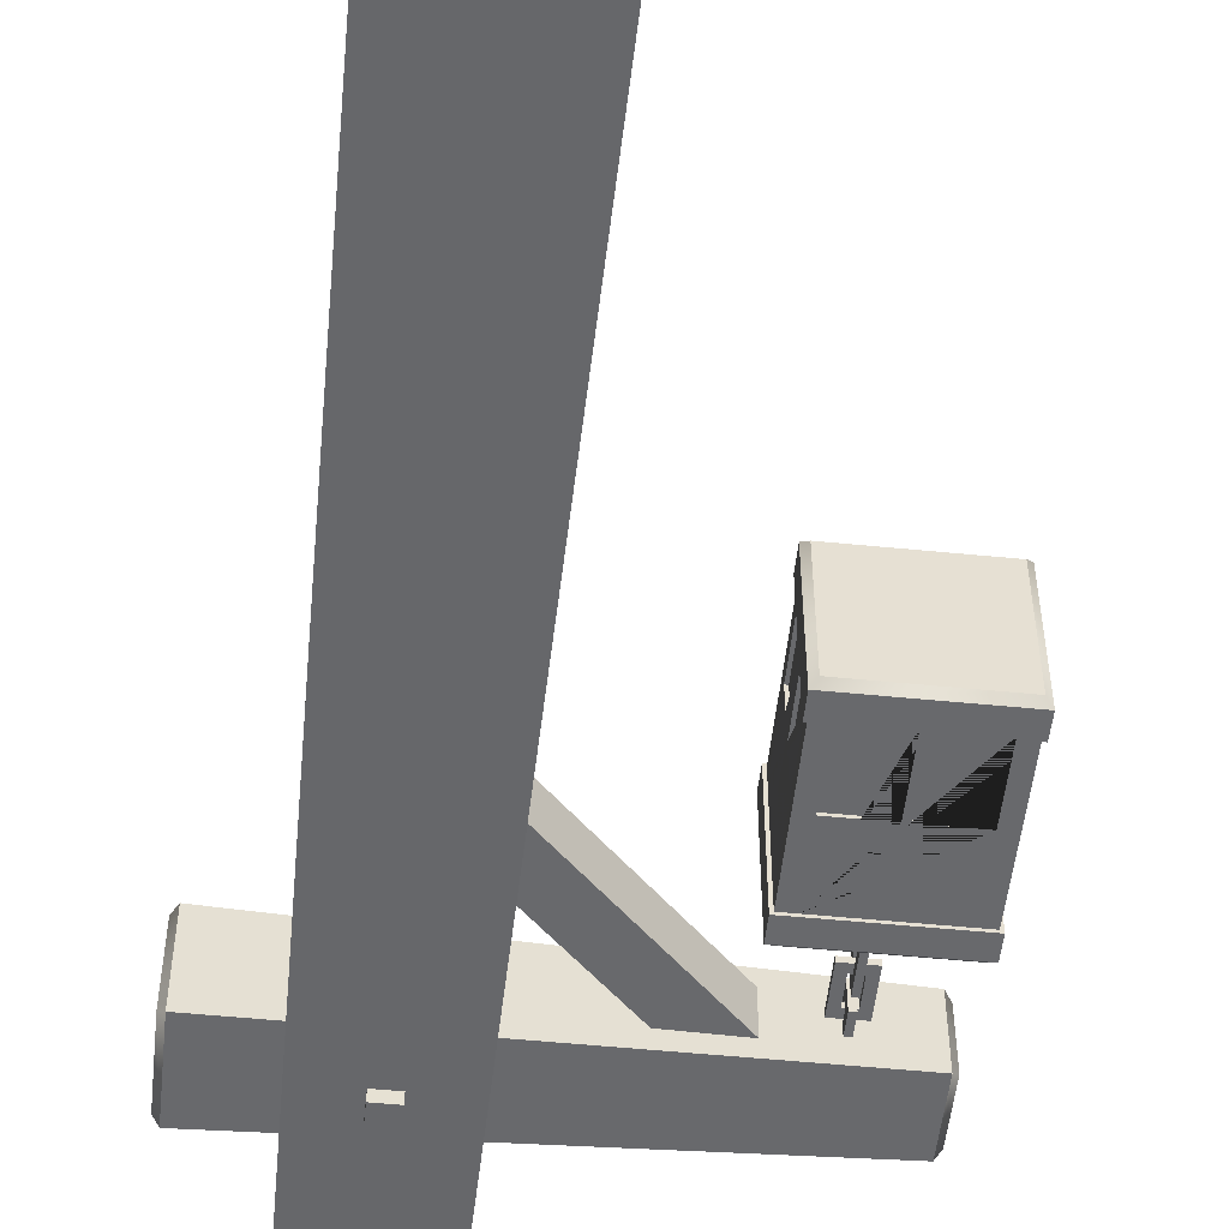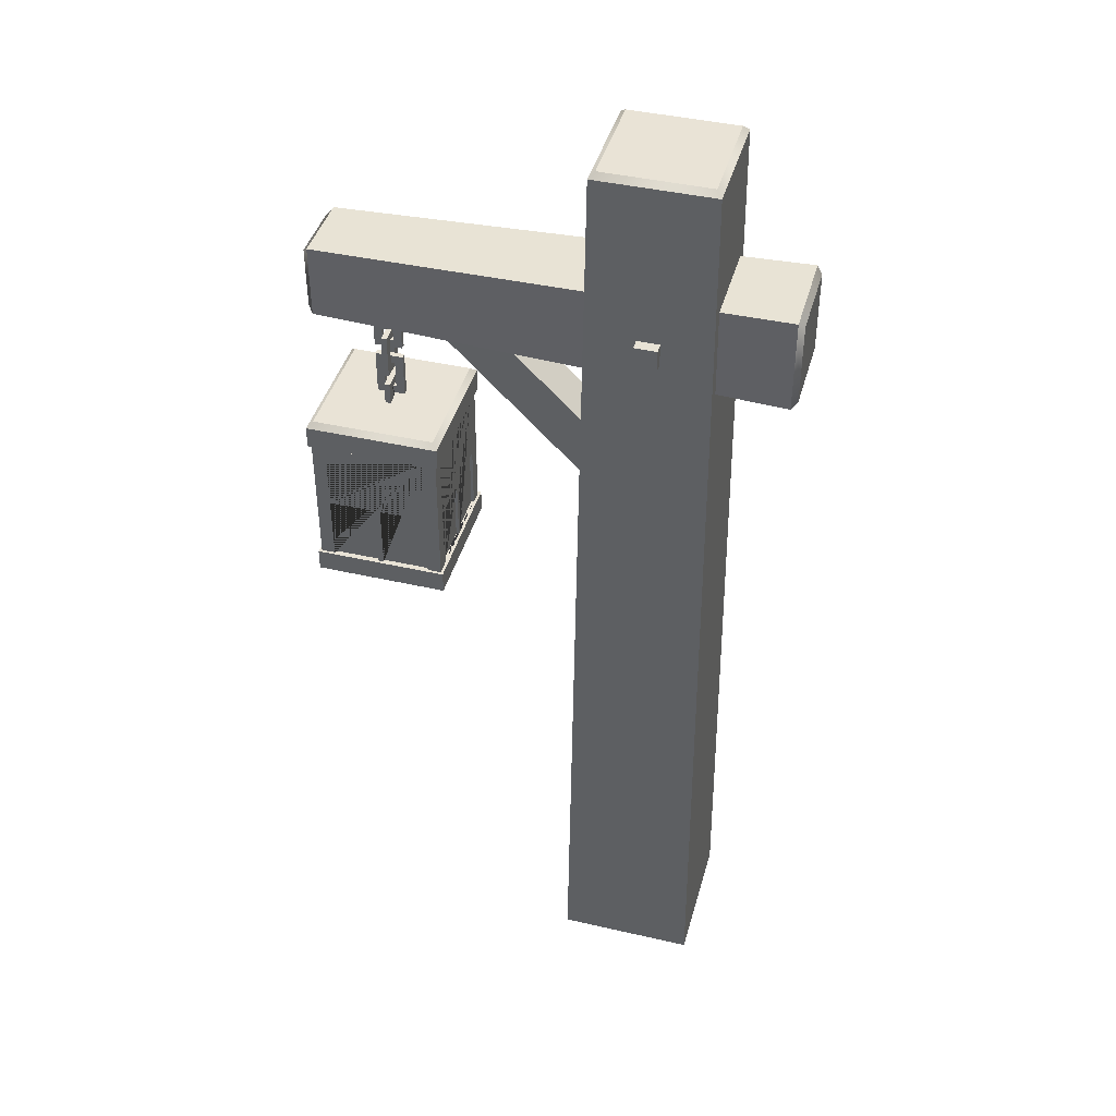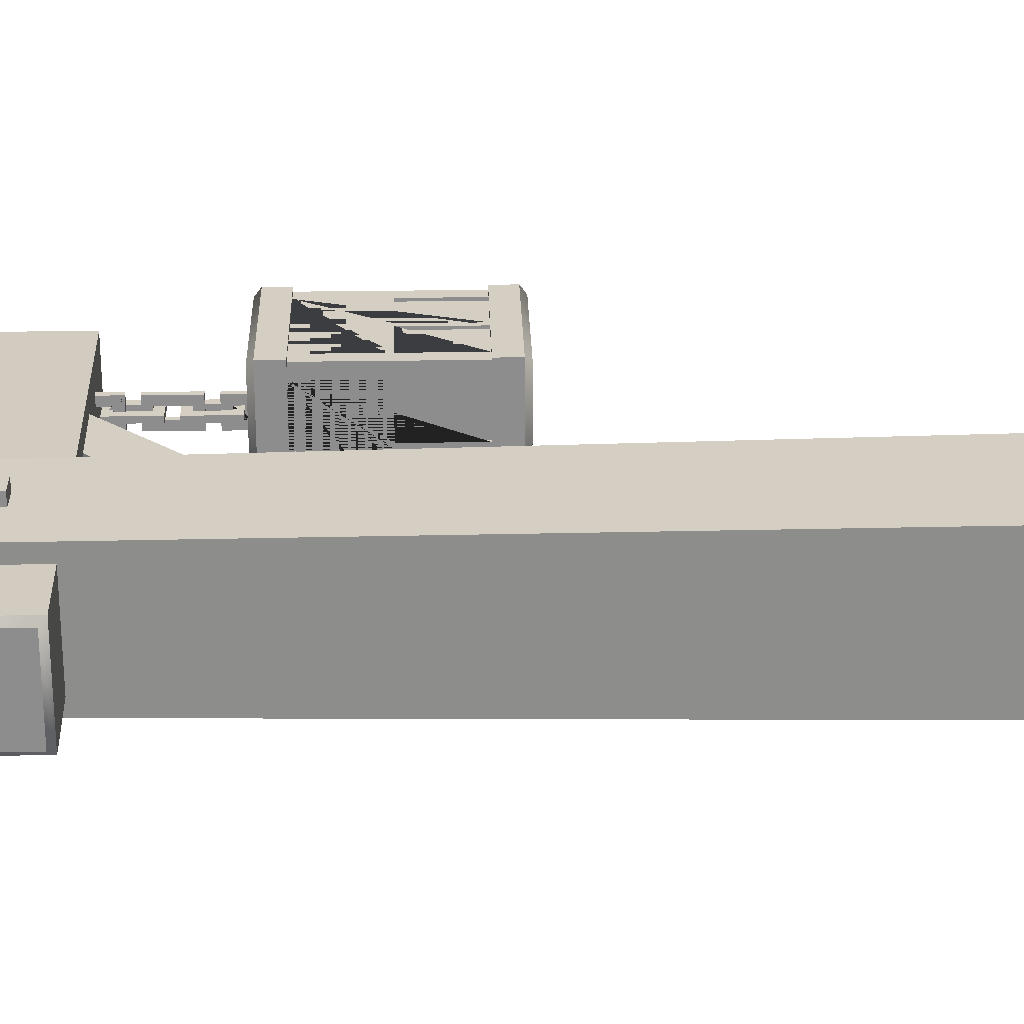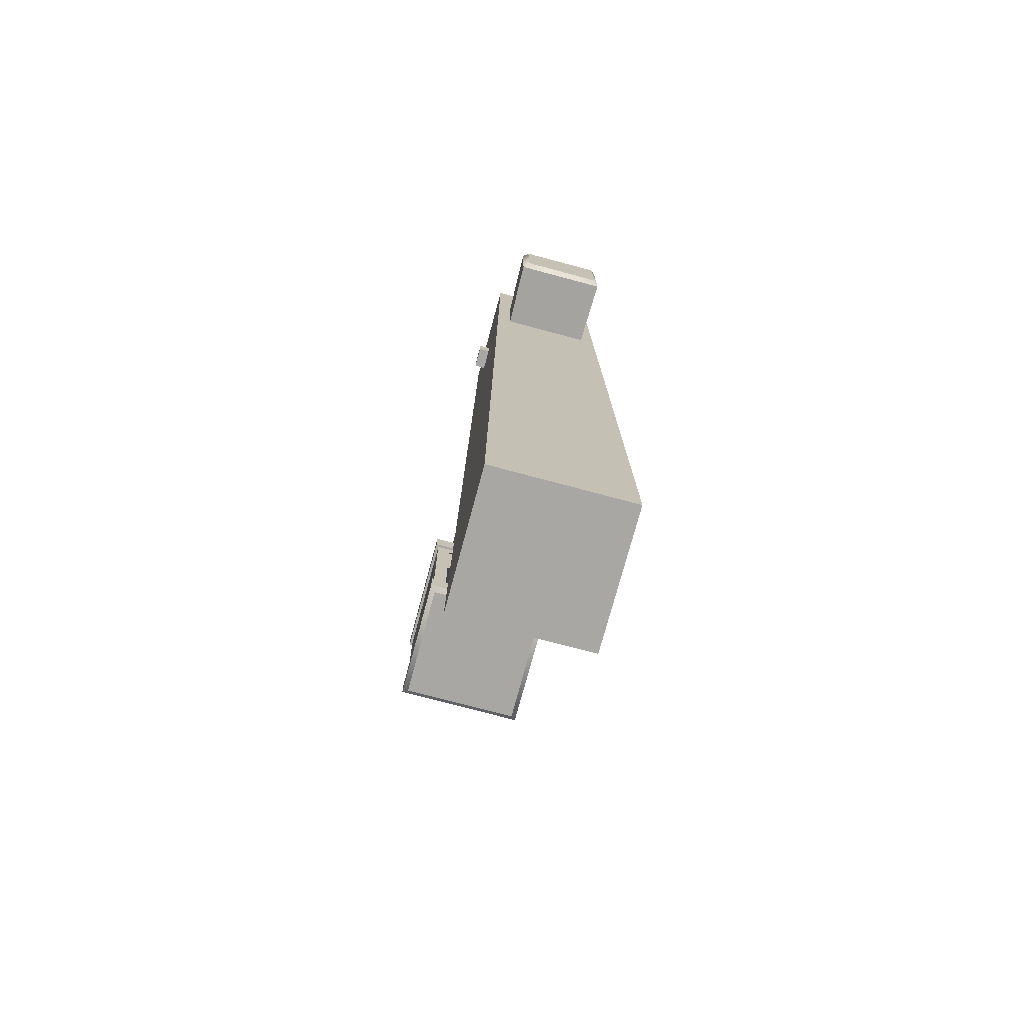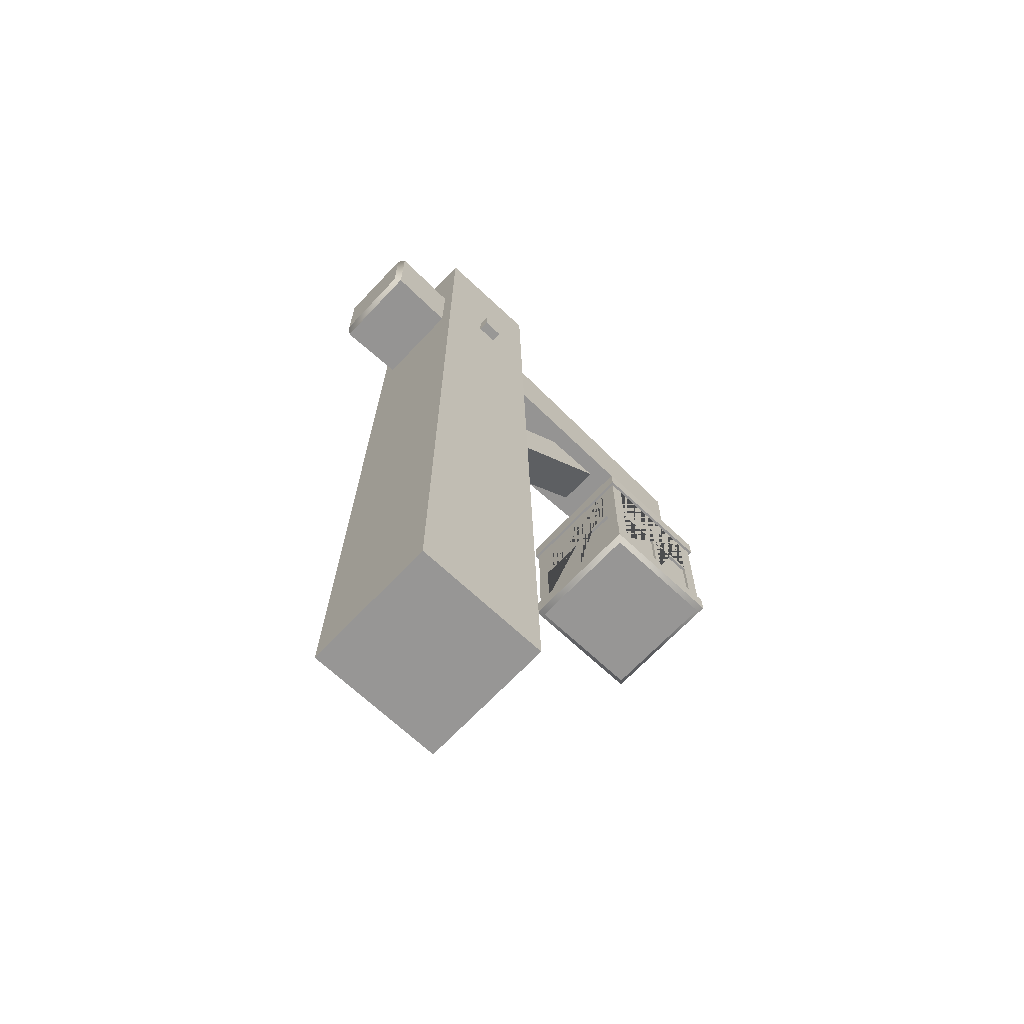
<metadata>
{"format":"obj","ext":"obj","renderer":"f3d","projection":"perspective","resolution":1024,"background":"white","views":[{"elev":-52.7,"azim":-6.1,"up":"+Z"},{"elev":42.3,"azim":-164.6,"up":"+Y"},{"elev":25.6,"azim":-91.5,"up":"+Z"},{"elev":-74.4,"azim":-105.0,"up":"+Y"},{"elev":-68.0,"azim":-43.3,"up":"+Y"}]}
</metadata>
<code>
g Mesh1 ElwFor_Lantern_C01_1 Model
v 12 0 -0.3721
v 12 0 -25.37
v 37 0 -25.37
v 37 0 -0.3721
f 1 2 3 4
v 13.56 140.3 -4.684
f 1 5 2
v 13.99 179 -2.361
f 5 1 6
v 22.5 146.5 -2
f 1 7 6
v 26.5 146.5 -2
f 7 1 8
v 35.01 179 -2.361
f 1 9 8
f 9 1 4
v 35.44 140.8 -5.187
f 4 10 9
v 35.74 113.8 -8.872
f 10 4 11
f 11 4 3
v 35.74 113.8 -16.87
f 11 3 12
v 35.61 125 -16.87
f 12 3 13
v 35.44 140.8 -20.56
f 13 3 14
v 35.26 156.2 -20.56
f 14 3 15
v 35.01 179 -23.38
f 15 3 16
v 13.99 179 -23.38
f 2 17 16 3
v 13.56 140.3 -21.06
f 2 18 17
f 2 5 18
v 1 140 -4.395
v 1 140 -21.35
f 5 19 20 18
v 13.74 156.7 -4.688
v 1 157 -4.395
f 21 22 19 5
v 13.74 156.7 -21.06
v 1 157 -21.35
f 23 24 22 21
f 18 20 24 23
v 3.925e-12 141 -20.37
v 0 156 -20.37
f 25 26 24 20
v 3.925e-12 141 -5.372
v 0 156 -5.372
f 26 25 27 28
f 27 25 20 19
f 28 27 19 22
f 26 28 22 24
f 23 17 18
f 21 17 23
f 21 6 17
f 6 21 5
v 15 180 -3.372
v 15 180 -22.37
f 29 30 17 6
v 34 180 -22.37
v 34 180 -3.372
f 31 30 29 32
f 30 31 16 17
f 31 32 9 16
f 32 29 6 9
v 22.5 150.5 -2.044
f 6 33 9
f 6 7 33
v 22.5 146.5 -0
v 22.5 150.5 -0.04444
f 33 7 34 35
v 26.5 146.5 -0
f 7 8 36 34
v 26.5 150.5 -2.044
v 26.5 150.5 -0.04444
f 8 37 38 36
f 8 9 37
f 37 9 33
f 37 33 35 38
f 34 36 38 35
v 35.26 156.2 -5.183
f 39 16 9
f 16 39 15
v 84 155.1 -6.304
v 84 155.1 -19.44
f 39 40 41 15
v 84 141.9 -6.304
f 10 42 40 39
v 51.81 141.2 -8.872
f 10 43 42
v 51.81 141.2 -16.87
f 43 10 44
f 14 44 10
v 84 141.9 -19.44
f 44 14 45
f 15 41 45 14
v 85 154 -18.42
v 85 143 -18.42
f 45 41 46 47
v 85 154 -7.327
f 41 40 48 46
v 85 143 -7.327
f 40 42 49 48
f 42 45 47 49
v 73.5 141.7 -15.37
f 42 50 45
v 73.5 141.7 -13.87
f 42 51 50
v 73.5 141.7 -11.87
f 42 52 51
v 73.5 141.7 -10.37
f 42 53 52
v 72.5 141.7 -10.37
f 42 54 53
v 63.39 141.5 -8.872
f 42 55 54
f 42 43 55
v 35.61 125 -8.872
f 11 55 43 56
v 63.39 141.5 -16.87
f 12 57 55 11
f 13 44 57 12
f 56 43 44 13
f 14 56 13
f 10 56 14
f 56 10 11
f 44 45 57
v 72.5 141.7 -15.37
f 57 45 58
f 58 45 50
v 72.5 138 -15.37
v 73.5 138 -15.37
f 59 58 50 60
v 72.5 138 -10.37
v 72.5 141.7 -11.87
v 72.5 139.5 -11.87
v 72.5 139.5 -13.87
v 72.5 141.7 -13.87
f 61 54 62 63 64 65 58 59
v 73.5 138 -10.37
f 66 53 54 61
v 73.5 139.5 -13.87
v 73.5 139.5 -11.87
f 60 50 51 67 68 52 53 66
f 67 51 65 64
f 52 65 51
f 65 52 62
f 63 62 52 68
f 64 63 68 67
f 62 58 65
f 54 58 62
f 55 58 54
f 57 58 55
f 61 59 60 66
f 48 49 47 46
f 9 10 39
g Mesh2 ElwFor_Lantern_C01_1 Model
v 26.5 146.5 -25.74
v 22.5 146.5 -25.74
v 22.5 150.5 -25.7
v 26.5 150.5 -25.7
f 69 70 71 72
v 26.5 146.5 -23.74
v 22.5 146.5 -23.74
f 73 74 70 69
v 22.5 150.5 -23.7
f 74 75 71 70
v 26.5 150.5 -23.7
f 75 76 72 71
f 76 73 69 72
g Mesh3 ElwFor_Lantern_C03_1 ElwFor_Lantern_C02_1 Model
v 85 91.95 -0.8721
v 85 87.95 -0.8721
v 85 87.95 -24.87
v 85 91.95 -24.87
f 77 78 79 80
v 61 91.95 -0.8721
v 61 87.95 -0.8721
f 81 82 78 77
v 61 91.95 -24.87
v 61 87.95 -24.87
f 83 84 82 81
f 80 79 84 83
v 84 86.95 -23.87
v 62 86.95 -23.87
f 85 86 84 79
v 84 86.95 -1.872
v 62 86.95 -1.872
f 87 88 86 85
f 88 87 78 82
f 87 85 79 78
f 86 88 82 84
v 61.5 91.95 -24.37
f 83 89 80
v 61.5 91.95 -1.372
f 89 83 90
f 81 90 83
f 90 81 77
v 64 91.95 -1.372
f 90 77 91
v 72.5 91.95 -1.372
f 91 77 92
v 73.5 91.95 -1.372
f 92 77 93
v 73.5 91.95 -1.872
f 93 77 94
v 82 91.95 -1.372
f 94 77 95
v 84.5 91.95 -1.372
f 95 77 96
v 84.5 91.95 -3.872
f 96 77 97
v 84.5 91.95 -21.87
f 97 77 98
v 84.5 91.95 -24.37
f 98 77 99
f 80 99 77
v 82 91.95 -24.37
f 80 100 99
v 73.5 91.95 -24.37
f 80 101 100
v 72.5 91.95 -24.37
f 80 102 101
v 64 91.95 -24.37
f 80 103 102
f 80 89 103
v 61.5 91.95 -3.872
v 64 91.95 -1.872
v 72.5 91.95 -1.872
v 82 91.95 -1.872
v 84 91.95 -3.872
v 84 91.95 -12.37
v 84.5 91.95 -12.37
v 84.5 91.95 -13.37
v 84 91.95 -13.37
v 84 91.95 -21.87
v 82 91.95 -23.87
v 73.5 91.95 -23.87
v 72.5 91.95 -23.87
v 64 91.95 -23.87
v 61.5 91.95 -21.87
v 62 91.95 -21.87
v 62 91.95 -13.37
v 61.5 91.95 -13.37
v 61.5 91.95 -12.37
v 62 91.95 -12.37
v 62 91.95 -3.872
f 104 90 91 105 106 92 93 94 107 95 96 97 108 109 110 111 112 113 98 99 100 114 115 101 102 116 117 103 89 118 119 120 121 122 123 124
f 89 90 104
v 61.5 117 -3.872
v 61.5 105 -3.872
v 61.5 105 -12.37
v 61.5 117 -12.37
v 61.5 117 -13.37
v 61.5 105 -13.37
v 61.5 105 -21.87
v 61.5 117 -21.87
v 61.5 117 -24.37
v 61.5 104 -21.87
v 61.5 104 -13.37
v 61.5 104 -12.37
v 61.5 104 -3.872
v 61.5 117 -1.372
f 125 126 127 128 129 130 131 132 133 89 118 134 135 121 122 136 137 104 90 138
v 62 105 -3.872
v 62 117 -3.872
f 139 126 125 140
v 62 105 -12.37
f 139 141 127 126
v 62 117 -12.37
f 140 142 141 139
f 125 142 140
f 142 125 128
f 138 128 125
f 138 129 128
f 138 132 129
f 138 133 132
v 61 117 -0.8721
f 138 143 133
v 85 117 -0.8721
f 143 138 144
v 64 117 -1.372
f 144 138 145
v 82 117 -1.372
v 82 105 -1.372
v 73.5 105 -1.372
v 73.5 117 -1.372
v 72.5 117 -1.372
v 72.5 105 -1.372
v 64 105 -1.372
v 64 104 -1.372
v 72.5 104 -1.372
v 73.5 104 -1.372
v 82 104 -1.372
v 84.5 117 -1.372
f 146 147 148 149 150 151 152 145 138 90 91 153 154 92 93 155 156 95 96 157
v 82 105 -1.872
v 82 117 -1.872
f 158 147 146 159
v 73.5 105 -1.872
f 158 160 148 147
v 73.5 117 -1.872
f 159 161 160 158
f 159 149 161
f 146 149 159
f 144 149 146
f 144 150 149
f 144 145 150
v 72.5 117 -1.872
f 150 145 162
v 64 117 -1.872
f 162 145 163
v 64 105 -1.872
f 145 152 164 163
v 72.5 105 -1.872
f 165 164 152 151
f 163 164 165 162
f 162 165 151 150
f 144 146 157
v 85 117 -24.87
f 144 157 166
v 84.5 117 -3.872
f 167 166 157
v 84.5 117 -21.87
f 168 166 167
v 84.5 117 -24.37
f 169 166 168
v 82 117 -24.37
f 170 166 169
v 73.5 117 -23.87
f 171 166 170
v 73.5 117 -24.37
f 172 166 171
v 72.5 117 -24.37
f 173 166 172
v 64 117 -24.37
f 174 166 173
f 133 166 174
v 61 117 -24.87
f 133 175 166
f 175 133 143
v 61 121 -0.8721
v 61 121 -24.87
f 143 176 177 175
v 85 121 -0.8721
f 144 178 176 143
v 85 121 -24.87
f 166 179 178 144
f 175 177 179 166
v 62 122 -23.87
v 84 122 -23.87
f 179 177 180 181
v 62 122 -1.872
f 177 176 182 180
v 84 122 -1.872
f 176 178 183 182
f 178 179 181 183
f 183 181 180 182
v 64 105 -24.37
v 72.5 105 -24.37
v 73.5 105 -24.37
v 82 105 -24.37
v 82 104 -24.37
v 73.5 104 -24.37
v 72.5 104 -24.37
v 64 104 -24.37
f 174 184 185 173 172 186 187 170 169 99 100 188 189 101 102 190 191 103 89 133
v 64 105 -23.87
v 64 117 -23.87
f 192 184 174 193
v 72.5 105 -23.87
f 192 194 185 184
v 72.5 117 -23.87
f 193 195 194 192
f 195 193 173
f 174 173 193
f 194 195 173 185
v 73.5 105 -23.87
f 171 196 186 172
v 82 117 -23.87
v 82 105 -23.87
f 197 198 196 171
f 170 187 198 197
f 196 198 187 186
f 197 171 170
v 84.5 105 -21.87
v 84.5 105 -13.37
v 84.5 117 -13.37
v 84.5 117 -12.37
v 84.5 105 -12.37
v 84.5 105 -3.872
v 84.5 104 -3.872
v 84.5 104 -12.37
v 84.5 104 -13.37
v 84.5 104 -21.87
f 168 199 200 201 202 203 204 167 157 96 97 205 206 110 111 207 208 98 99 169
v 84 105 -21.87
v 84 117 -21.87
f 209 199 168 210
v 84 105 -13.37
f 209 211 200 199
v 84 117 -13.37
f 210 212 211 209
f 210 201 212
f 201 210 168
f 201 168 202
f 167 202 168
v 84 117 -3.872
f 213 202 167
v 84 117 -12.37
f 202 213 214
v 84 105 -3.872
v 84 105 -12.37
f 213 215 216 214
f 167 204 215 213
f 216 215 204 203
f 214 216 203 202
f 211 212 201 200
v 84 104 -3.872
f 217 205 97 108
v 84 104 -12.37
f 217 218 206 205
f 108 109 218 217
f 108 110 109
f 110 108 97
f 110 97 111
f 98 111 97
f 113 111 98
f 111 113 112
v 84 104 -21.87
v 84 104 -13.37
f 113 219 220 112
f 98 208 219 113
f 220 219 208 207
f 112 220 207 111
f 218 109 110 206
v 82 104 -23.87
f 221 188 100 114
v 73.5 104 -23.87
f 221 222 189 188
f 114 115 222 221
f 114 101 115
f 100 101 114
f 222 115 101 189
v 72.5 104 -23.87
f 116 223 190 102
v 64 104 -23.87
f 117 224 223 116
f 103 191 224 117
f 223 224 191 190
f 116 103 117
f 102 103 116
f 160 161 149 148
v 64 104 -1.872
f 225 153 91 105
v 72.5 104 -1.872
f 225 226 154 153
f 105 106 226 225
f 106 105 92
f 91 92 105
f 226 106 92 154
v 73.5 104 -1.872
f 94 227 155 93
v 82 104 -1.872
f 107 228 227 94
f 95 156 228 107
f 227 228 156 155
f 107 94 95
v 62 117 -21.87
f 229 129 132
v 62 117 -13.37
f 129 229 230
v 62 105 -21.87
v 62 105 -13.37
f 229 231 232 230
f 132 131 231 229
f 232 231 131 130
f 230 232 130 129
f 141 142 128 127
f 89 121 118
f 89 122 121
f 89 104 122
f 124 122 104
f 122 124 123
v 62 104 -3.872
v 62 104 -12.37
f 124 233 234 123
f 104 137 233 124
f 234 233 137 136
f 123 234 136 122
f 120 118 121
f 118 120 119
v 62 104 -13.37
v 62 104 -21.87
f 119 120 235 236
f 235 120 121 135
f 236 235 135 134
f 236 134 118 119
g Mesh4 ElwFor_Lantern_C04_1 ElwFor_Lantern_C02_1 Model
v 70.5 133 -13.37
v 72 134.5 -13.37
v 75.5 133 -13.37
f 237 238 239
v 70.5 141 -13.37
f 238 237 240
v 70.5 133 -12.37
v 70.5 141 -12.37
f 240 237 241 242
v 75.5 133 -12.37
f 237 239 243 241
v 75.5 141 -13.37
v 75.5 141 -12.37
f 239 244 245 243
v 74 134.5 -13.37
f 239 246 244
f 246 239 238
v 72 134.5 -12.37
v 74 134.5 -12.37
f 246 238 247 248
v 72 139.5 -13.37
v 72 139.5 -12.37
f 238 249 250 247
f 238 240 249
v 74 139.5 -13.37
f 249 240 251
f 244 251 240
f 244 246 251
v 74 139.5 -12.37
f 251 246 248 252
f 248 245 252
f 248 243 245
f 243 248 241
f 247 241 248
f 241 247 242
f 242 247 250
f 242 250 245
f 252 245 250
f 249 251 252 250
f 244 240 242 245
g Mesh5 ElwFor_Lantern_C05_1 ElwFor_Lantern_C02_1 Model
v 72.5 124.5 -11.87
v 72.5 122 -11.87
v 72.5 122 -10.37
v 72.5 126 -10.37
v 72.5 126 -15.37
v 72.5 122 -15.37
v 72.5 122 -13.87
v 72.5 124.5 -13.87
f 253 254 255 256 257 258 259 260
v 73.5 124.5 -11.87
v 73.5 122 -11.87
f 261 262 254 253
v 73.5 122 -10.37
v 73.5 124.5 -13.87
v 73.5 122 -13.87
v 73.5 122 -15.37
v 73.5 126 -15.37
v 73.5 126 -10.37
f 263 262 261 264 265 266 267 268
f 255 254 262 263
f 268 256 255 263
f 268 267 257 256
f 267 266 258 257
f 259 258 266 265
f 264 260 259 265
f 264 261 253 260
g Mesh6 ElwFor_Lantern_C04_2 ElwFor_Lantern_C02_1 Model
v 70.5 123 -13.37
v 72 124.5 -13.37
v 75.5 123 -13.37
f 269 270 271
v 70.5 131 -13.37
f 270 269 272
v 70.5 123 -12.37
v 70.5 131 -12.37
f 272 269 273 274
v 75.5 123 -12.37
f 269 271 275 273
v 75.5 131 -13.37
v 75.5 131 -12.37
f 271 276 277 275
v 74 124.5 -13.37
f 271 278 276
f 278 271 270
v 72 124.5 -12.37
v 74 124.5 -12.37
f 278 270 279 280
v 72 129.5 -13.37
v 72 129.5 -12.37
f 270 281 282 279
f 270 272 281
v 74 129.5 -13.37
f 281 272 283
f 276 283 272
f 276 278 283
v 74 129.5 -12.37
f 283 278 280 284
f 280 277 284
f 280 275 277
f 275 280 273
f 279 273 280
f 273 279 274
f 274 279 282
f 274 282 277
f 284 277 282
f 281 283 284 282
f 276 272 274 277
g Mesh7 ElwFor_Lantern_C04_3 ElwFor_Lantern_C02_1 Model
v 72.5 128 -10.37
v 72.5 129.5 -11.87
v 72.5 128 -15.37
f 285 286 287
v 72.5 136 -10.37
f 286 285 288
v 73.5 128 -10.37
v 73.5 136 -10.37
f 288 285 289 290
v 73.5 128 -15.37
f 285 287 291 289
v 72.5 136 -15.37
v 73.5 136 -15.37
f 287 292 293 291
v 72.5 129.5 -13.87
f 287 294 292
f 294 287 286
v 73.5 129.5 -11.87
v 73.5 129.5 -13.87
f 294 286 295 296
v 72.5 134.5 -11.87
v 73.5 134.5 -11.87
f 286 297 298 295
f 286 288 297
v 72.5 134.5 -13.87
f 297 288 299
f 292 299 288
f 292 294 299
v 73.5 134.5 -13.87
f 299 294 296 300
f 296 293 300
f 296 291 293
f 291 296 289
f 295 289 296
f 289 295 290
f 290 295 298
f 290 298 293
f 300 293 298
f 297 299 300 298
f 292 288 290 293

</code>
